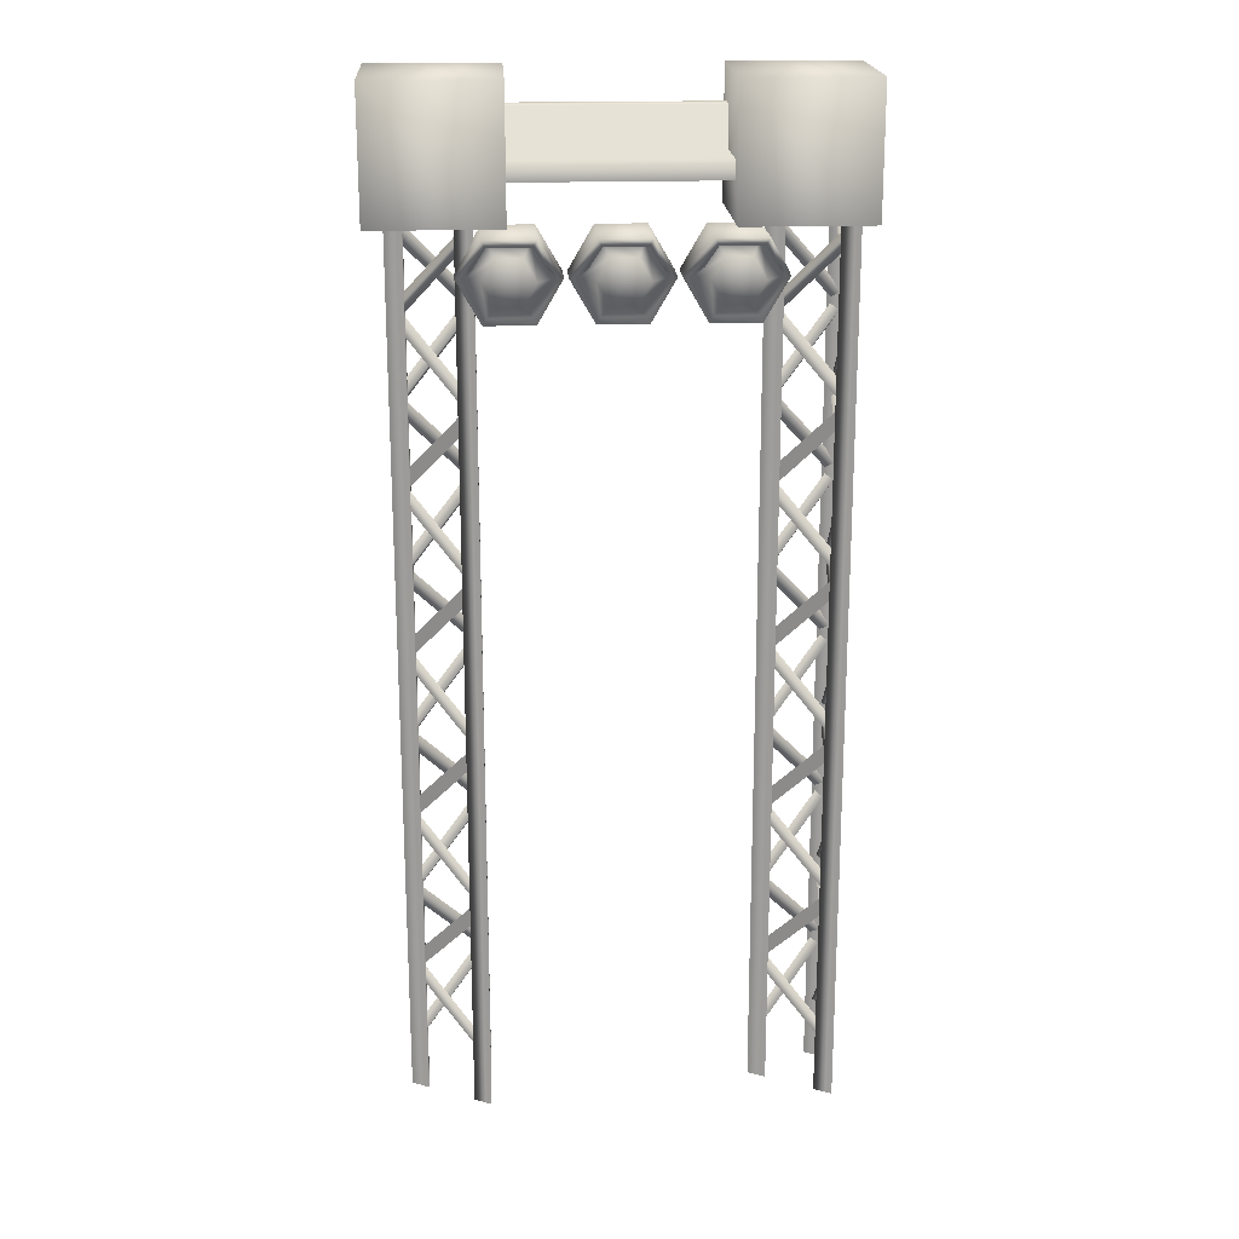
<metadata>
{"format":"obj","ext":"obj","renderer":"f3d","projection":"perspective","resolution":1024,"background":"white","views":[{"elev":19.7,"azim":176.6,"up":"+Y"}]}
</metadata>
<code>
g fcbg_cityforestcrystal_001_port_07
v 0.5375 5.152 0.3508
v -0.631 5.152 0.3508
v -0.631 5.152 0.2339
v 0.5375 5.152 0.2339
v -0.631 4.942 0.2339
v 0.5375 4.942 0.2339
v -0.631 4.942 -0.08846
v 0.5375 4.942 -0.08846
v -0.631 4.842 -0.08846
v 0.5375 4.842 -0.08846
v 0.2707 4.424 -0.04975
v 0.3971 4.205 -0.04975
v 0.3971 4.205 -0.2357
v 0.2707 4.424 -0.2357
v 0.4175 4.24 -0.2357
v 0.3115 4.424 -0.2357
v 0.3971 4.643 -0.04975
v 0.3565 4.502 -0.3992
v 0.3158 4.502 -0.3926
v 0.3971 4.643 -0.4549
v 0.4175 4.607 -0.447
v 0.3971 4.205 -0.2357
v 0.6296 4.24 -0.2357
v 0.4175 4.24 -0.2357
v 0.65 4.205 -0.2357
v 0.7357 4.424 -0.2357
v 0.7764 4.424 -0.2357
v 0.65 4.205 -0.04975
v 0.7764 4.424 -0.04975
v 0.65 4.643 -0.04975
v 0.7313 4.502 -0.3926
v 0.6906 4.502 -0.3992
v 0.6296 4.607 -0.447
v 0.65 4.643 -0.4549
v 0.4175 4.607 -0.447
v 0.3971 4.643 -0.4549
v 0.3971 4.643 -0.04975
v 0.3115 4.424 -0.2357
v 0.4175 4.607 -0.2357
v 0.4175 4.607 -0.447
v 0.3565 4.502 -0.3992
v 0.4175 4.607 -0.2357
v 0.6296 4.607 -0.447
v 0.4175 4.607 -0.447
v 0.6296 4.607 -0.2357
v 0.6906 4.502 -0.3992
v 0.7357 4.424 -0.2357
v -0.2573 4.424 -0.04975
v -0.1309 4.205 -0.04975
v -0.1309 4.205 -0.2357
v -0.2573 4.424 -0.2357
v -0.1105 4.24 -0.2357
v -0.2165 4.424 -0.2357
v -0.1309 4.643 -0.04975
v -0.1715 4.502 -0.3992
v -0.2122 4.502 -0.3926
v -0.1309 4.643 -0.4549
v -0.1105 4.607 -0.447
v -0.1309 4.205 -0.2357
v 0.1016 4.24 -0.2357
v -0.1105 4.24 -0.2357
v 0.122 4.205 -0.2357
v 0.2076 4.424 -0.2357
v 0.2484 4.424 -0.2357
v 0.122 4.205 -0.04975
v 0.2484 4.424 -0.04975
v 0.122 4.643 -0.04975
v 0.2033 4.502 -0.3926
v 0.1626 4.502 -0.3992
v 0.1016 4.607 -0.447
v 0.122 4.643 -0.4549
v -0.1105 4.607 -0.447
v -0.1309 4.643 -0.4549
v -0.1309 4.643 -0.04975
v -0.2165 4.424 -0.2357
v -0.1105 4.607 -0.2357
v -0.1105 4.607 -0.447
v -0.1715 4.502 -0.3992
v -0.1105 4.607 -0.2357
v 0.1016 4.607 -0.447
v -0.1105 4.607 -0.447
v 0.1016 4.607 -0.2357
v 0.1626 4.502 -0.3992
v 0.2076 4.424 -0.2357
v -0.7853 4.424 -0.04975
v -0.6589 4.205 -0.04975
v -0.6589 4.205 -0.2357
v -0.7853 4.424 -0.2357
v -0.6385 4.24 -0.2357
v -0.7446 4.424 -0.2357
v -0.6589 4.643 -0.04975
v -0.6995 4.502 -0.3992
v -0.7402 4.502 -0.3926
v -0.6589 4.643 -0.4549
v -0.6385 4.607 -0.447
v -0.6589 4.205 -0.2357
v -0.4264 4.24 -0.2357
v -0.6385 4.24 -0.2357
v -0.406 4.205 -0.2357
v -0.3204 4.424 -0.2357
v -0.2796 4.424 -0.2357
v -0.406 4.205 -0.04975
v -0.2796 4.424 -0.04975
v -0.406 4.643 -0.04975
v -0.3247 4.502 -0.3926
v -0.3654 4.502 -0.3992
v -0.4264 4.607 -0.447
v -0.406 4.643 -0.4549
v -0.6385 4.607 -0.447
v -0.6589 4.643 -0.4549
v -0.6589 4.643 -0.04975
v -0.7446 4.424 -0.2357
v -0.6385 4.607 -0.2357
v -0.6385 4.607 -0.447
v -0.6995 4.502 -0.3992
v -0.6385 4.607 -0.2357
v -0.4264 4.607 -0.447
v -0.6385 4.607 -0.447
v -0.4264 4.607 -0.2357
v -0.3654 4.502 -0.3992
v -0.3204 4.424 -0.2357
v 0.6849 -1.073e-06 0.2505
v 0.6849 4.784 0.3552
v 0.6849 -1.073e-06 0.3552
v 0.6849 4.784 0.2505
v 0.7757 4.784 0.3028
v 0.7757 -1.073e-06 0.3028
v 0.6849 -1.073e-06 -0.1352
v 0.6849 4.784 -0.03036
v 0.6849 -1.073e-06 -0.03037
v 0.6849 4.784 -0.1352
v 0.7757 -1.073e-06 -0.08276
v 0.7757 4.784 -0.08276
v 0.6849 4.784 -0.03036
v 0.6849 -1.073e-06 -0.03037
v 1.11 -1.073e-06 0.11
v 1.11 4.784 0.11
v 1.019 4.784 0.05765
v 1.019 -1.073e-06 0.05765
v 1.019 -1.073e-06 0.1624
v 1.019 4.784 0.1624
v 0.7412 0.2965 -0.08233
v 1.071 0.6773 0.1081
v 1.027 0.7282 0.0826
v 0.6971 0.3475 -0.1078
v 1.028 0.7028 0.131
v 0.6986 0.322 -0.05942
v 1.027 0.7282 0.0826
v 1.071 0.7792 0.1081
v 0.7412 1.16 -0.08233
v 0.6971 1.109 -0.1078
v 0.7412 1.16 -0.08233
v 1.071 1.541 0.1081
v 1.027 1.592 0.0826
v 0.6971 1.211 -0.1078
v 1.028 1.567 0.131
v 0.6986 1.186 -0.05942
v 1.027 1.592 0.0826
v 1.071 1.643 0.1081
v 0.7412 2.024 -0.08233
v 0.6971 1.973 -0.1078
v 0.7412 2.036 -0.08233
v 1.071 2.417 0.1081
v 1.027 2.468 0.0826
v 0.6971 2.087 -0.1078
v 1.028 2.443 0.131
v 0.6986 2.062 -0.05942
v 1.027 2.468 0.0826
v 1.071 2.519 0.1081
v 0.7412 2.9 -0.08233
v 0.6971 2.849 -0.1078
v 0.7412 2.9 -0.08233
v 1.071 3.281 0.1081
v 1.027 3.332 0.0826
v 0.6971 2.951 -0.1078
v 1.028 3.306 0.131
v 0.6986 2.926 -0.05942
v 1.027 3.332 0.0826
v 1.071 3.383 0.1081
v 0.7412 3.764 -0.08233
v 0.6971 3.713 -0.1078
v 0.7412 3.765 -0.08233
v 1.071 4.146 0.1081
v 1.027 4.197 0.0826
v 0.6971 3.816 -0.1078
v 1.028 4.171 0.131
v 0.6986 3.791 -0.05942
v 1.071 4.248 0.1081
v 1.028 4.222 0.131
v 0.6986 4.603 -0.05942
v 0.7412 4.629 -0.08233
v 1.027 4.197 0.0826
v 0.6971 4.578 -0.1078
v 1.028 4.222 0.131
v 0.6986 4.603 -0.05942
v 0.7005 0.3475 0.3298
v 0.7417 0.7028 -0.07642
v 0.7417 0.322 0.3044
v 0.7005 0.7282 -0.05095
v 0.7005 0.2965 0.2789
v 0.7005 0.6773 -0.1019
v 0.7417 0.322 0.3044
v 0.7417 0.7028 -0.07642
v 0.7005 0.7282 -0.05095
v 0.7005 1.16 0.2789
v 0.7005 1.109 0.3298
v 0.7005 0.7792 -0.1019
v 0.7417 1.134 0.3044
v 0.7417 0.7537 -0.07642
v 0.7005 1.16 0.2789
v 0.7005 1.592 -0.05095
v 0.7005 1.211 0.3298
v 0.7005 1.541 -0.1019
v 0.7417 1.186 0.3044
v 0.7417 1.567 -0.07642
v 0.7005 1.211 0.3298
v 0.7005 1.592 -0.05095
v 0.7005 1.643 -0.1019
v 0.7417 1.618 -0.07642
v 0.7417 1.998 0.3044
v 0.7005 2.024 0.2789
v 0.7005 1.592 -0.05095
v 0.7005 1.973 0.3298
v 0.7417 1.618 -0.07642
v 0.7417 1.998 0.3044
v 0.7005 2.036 0.2789
v 0.7005 2.417 -0.1019
v 0.7005 2.468 -0.05095
v 0.7005 2.087 0.3298
v 0.7417 2.443 -0.07642
v 0.7417 2.062 0.3044
v 0.7005 2.417 -0.1019
v 0.7005 2.036 0.2789
v 0.7005 2.468 -0.05095
v 0.7005 2.519 -0.1019
v 0.7005 2.9 0.2789
v 0.7005 2.849 0.3298
v 0.7417 2.493 -0.07642
v 0.7417 2.874 0.3044
v 0.7005 2.519 -0.1019
v 0.7005 2.9 0.2789
v 0.7005 2.9 0.2789
v 0.7005 3.332 -0.05095
v 0.7005 2.951 0.3298
v 0.7005 3.281 -0.1019
v 0.7417 2.926 0.3044
v 0.7417 3.306 -0.07642
v 0.7005 2.951 0.3298
v 0.7005 3.332 -0.05095
v 0.7005 3.332 -0.05095
v 0.7005 3.764 0.2789
v 0.7005 3.713 0.3298
v 0.7005 3.383 -0.1019
v 0.7417 3.738 0.3044
v 0.7417 3.357 -0.07642
v 0.7005 3.816 0.3298
v 0.7417 4.171 -0.07642
v 0.7417 3.791 0.3044
v 0.7005 4.197 -0.05095
v 0.7005 3.765 0.2789
v 0.7005 4.146 -0.1019
v 0.7417 3.791 0.3044
v 0.7417 4.171 -0.07642
v 0.7005 4.197 -0.05095
v 0.7005 4.629 0.2789
v 0.7005 4.578 0.3298
v 0.7005 4.248 -0.1019
v 0.7417 4.603 0.3044
v 0.7417 4.222 -0.07642
v 1.075 0.3475 0.1113
v 0.7457 0.7282 0.3017
v 0.7031 0.7028 0.2788
v 1.033 0.322 0.08838
v 0.7016 0.6773 0.3271
v 1.031 0.2965 0.1367
v 0.7016 0.7792 0.3271
v 1.033 1.134 0.08838
v 1.031 1.16 0.1367
v 0.7031 0.7537 0.2788
v 1.075 1.109 0.1113
v 0.7457 0.7282 0.3017
v 1.075 1.211 0.1113
v 0.7457 1.592 0.3017
v 0.7031 1.567 0.2788
v 1.033 1.186 0.08838
v 0.7016 1.541 0.3271
v 1.031 1.16 0.1367
v 0.7016 1.643 0.3271
v 1.033 1.998 0.08838
v 1.031 2.024 0.1367
v 0.7031 1.618 0.2788
v 1.075 1.973 0.1113
v 0.7457 1.592 0.3017
v 1.075 2.087 0.1113
v 0.7457 2.468 0.3017
v 0.7031 2.443 0.2788
v 1.033 2.062 0.08838
v 0.7016 2.417 0.3271
v 1.031 2.036 0.1367
v 0.7016 2.519 0.3271
v 1.033 2.874 0.08838
v 1.031 2.9 0.1368
v 0.7031 2.493 0.2788
v 1.075 2.849 0.1113
v 0.7457 2.468 0.3017
v 1.075 2.951 0.1113
v 0.7457 3.332 0.3017
v 0.7031 3.306 0.2788
v 1.033 2.926 0.08838
v 0.7016 3.281 0.3271
v 1.031 2.9 0.1368
v 0.7016 3.383 0.3271
v 1.033 3.738 0.08838
v 1.031 3.764 0.1368
v 0.7031 3.357 0.2788
v 1.075 3.713 0.1113
v 0.7457 3.332 0.3017
v 1.075 3.816 0.1113
v 0.7457 4.197 0.3017
v 0.7031 4.171 0.2788
v 1.033 3.791 0.08838
v 0.7016 4.146 0.3271
v 1.031 3.765 0.1368
v 0.7016 4.248 0.3271
v 1.033 4.603 0.08838
v 1.031 4.629 0.1368
v 0.7031 4.222 0.2788
v 1.075 4.578 0.1113
v 0.7457 4.197 0.3017
v 0.5307 5.326 -0.2389
v 1.197 5.326 0.4549
v 0.5307 5.326 0.4549
v 1.197 5.326 -0.2389
v 0.5307 4.653 -0.2389
v 1.197 4.653 -0.2389
v 1.197 4.653 -0.2389
v 1.197 4.653 0.4549
v 0.5307 4.653 0.4549
v 0.5307 4.653 -0.2389
v 0.5307 5.326 -0.2389
v 0.5307 5.326 0.4549
v -1.197 5.326 -0.2389
v -0.5308 5.326 0.4549
v -1.197 5.326 0.4549
v -0.5308 5.326 -0.2389
v -1.197 4.653 -0.2389
v -0.5308 4.653 -0.2389
v -0.5308 4.653 -0.2389
v -0.5308 4.653 0.4549
v -1.197 4.653 0.4549
v -1.197 4.653 -0.2389
v -1.197 5.326 -0.2389
v -1.197 5.326 0.4549
v -1.125 -1.073e-06 0.2505
v -1.125 4.784 0.3552
v -1.125 -1.073e-06 0.3552
v -1.125 4.784 0.2505
v -1.034 4.784 0.3028
v -1.034 -1.073e-06 0.3028
v -1.125 -1.073e-06 -0.1352
v -1.125 4.784 -0.03036
v -1.125 -1.073e-06 -0.03037
v -1.125 4.784 -0.1352
v -1.034 -1.073e-06 -0.08276
v -1.034 4.784 -0.08276
v -1.125 4.784 -0.03036
v -1.125 -1.073e-06 -0.03037
v -0.7005 -1.073e-06 0.11
v -0.7005 4.784 0.11
v -0.7912 4.784 0.05765
v -0.7912 -1.073e-06 0.05765
v -0.7912 -1.073e-06 0.1624
v -0.7912 4.784 0.1624
v -1.069 0.2965 -0.08233
v -0.7391 0.6773 0.1081
v -0.7832 0.7282 0.0826
v -1.113 0.3475 -0.1078
v -0.7817 0.7028 0.131
v -1.112 0.322 -0.05942
v -0.7832 0.7282 0.0826
v -0.7391 0.7792 0.1081
v -1.069 1.16 -0.08233
v -1.113 1.109 -0.1078
v -1.069 1.16 -0.08233
v -0.7391 1.541 0.1081
v -0.7832 1.592 0.0826
v -1.113 1.211 -0.1078
v -0.7817 1.567 0.131
v -1.112 1.186 -0.05942
v -0.7832 1.592 0.0826
v -0.7391 1.643 0.1081
v -1.069 2.024 -0.08233
v -1.113 1.973 -0.1078
v -1.069 2.036 -0.08233
v -0.7391 2.417 0.1081
v -0.7832 2.468 0.0826
v -1.113 2.087 -0.1078
v -0.7817 2.443 0.131
v -1.112 2.062 -0.05942
v -0.7832 2.468 0.0826
v -0.7391 2.519 0.1081
v -1.069 2.9 -0.08233
v -1.113 2.849 -0.1078
v -1.069 2.9 -0.08233
v -0.7391 3.281 0.1081
v -0.7832 3.332 0.0826
v -1.113 2.951 -0.1078
v -0.7817 3.306 0.131
v -1.112 2.926 -0.05942
v -0.7832 3.332 0.0826
v -0.7391 3.383 0.1081
v -1.069 3.764 -0.08233
v -1.113 3.713 -0.1078
v -1.069 3.765 -0.08233
v -0.7391 4.146 0.1081
v -0.7832 4.197 0.0826
v -1.113 3.816 -0.1078
v -0.7817 4.171 0.131
v -1.112 3.791 -0.05942
v -0.7832 4.197 0.0826
v -0.7391 4.248 0.1081
v -1.069 4.629 -0.08233
v -1.113 4.578 -0.1078
v -0.7817 4.222 0.131
v -1.112 4.603 -0.05942
v -0.7391 4.248 0.1081
v -1.069 4.629 -0.08233
v -1.11 0.3475 0.3298
v -1.068 0.7028 -0.07642
v -1.068 0.322 0.3044
v -1.11 0.7282 -0.05095
v -1.11 0.2965 0.2789
v -1.11 0.6773 -0.1019
v -1.068 0.322 0.3044
v -1.068 0.7028 -0.07642
v -1.11 0.7282 -0.05095
v -1.11 1.16 0.2789
v -1.11 1.109 0.3298
v -1.11 0.7792 -0.1019
v -1.068 1.134 0.3044
v -1.068 0.7537 -0.07642
v -1.11 1.16 0.2789
v -1.11 1.592 -0.05095
v -1.11 1.211 0.3298
v -1.11 1.541 -0.1019
v -1.068 1.186 0.3044
v -1.068 1.567 -0.07642
v -1.11 1.211 0.3298
v -1.11 1.592 -0.05095
v -1.11 1.643 -0.1019
v -1.068 1.618 -0.07642
v -1.068 1.998 0.3044
v -1.11 2.024 0.2789
v -1.11 1.592 -0.05095
v -1.11 1.973 0.3298
v -1.068 1.618 -0.07642
v -1.068 1.998 0.3044
v -1.11 2.036 0.2789
v -1.11 2.468 -0.05095
v -1.11 2.087 0.3298
v -1.11 2.417 -0.1019
v -1.068 2.062 0.3044
v -1.068 2.443 -0.07642
v -1.11 2.087 0.3298
v -1.11 2.468 -0.05095
v -1.11 2.468 -0.05095
v -1.11 2.519 -0.1019
v -1.11 2.9 0.2789
v -1.11 2.849 0.3298
v -1.068 2.493 -0.07642
v -1.068 2.874 0.3044
v -1.11 2.519 -0.1019
v -1.11 2.9 0.2789
v -1.11 2.9 0.2789
v -1.11 3.332 -0.05095
v -1.11 2.951 0.3298
v -1.11 3.281 -0.1019
v -1.068 2.926 0.3044
v -1.068 3.306 -0.07642
v -1.11 2.951 0.3298
v -1.11 3.332 -0.05095
v -1.11 3.332 -0.05095
v -1.11 3.764 0.2789
v -1.11 3.713 0.3298
v -1.11 3.383 -0.1019
v -1.068 3.738 0.3044
v -1.068 3.357 -0.07642
v -1.11 3.816 0.3298
v -1.068 4.171 -0.07642
v -1.068 3.791 0.3044
v -1.11 4.197 -0.05095
v -1.11 3.765 0.2789
v -1.11 4.146 -0.1019
v -1.068 3.791 0.3044
v -1.068 4.171 -0.07642
v -1.11 4.197 -0.05095
v -1.11 4.629 0.2789
v -1.11 4.578 0.3298
v -1.11 4.248 -0.1019
v -1.068 4.603 0.3044
v -1.068 4.222 -0.07642
v -0.7346 0.3475 0.1113
v -1.064 0.7282 0.3017
v -1.107 0.7028 0.2788
v -0.7773 0.322 0.08838
v -1.109 0.6773 0.3271
v -0.7787 0.2965 0.1367
v -1.109 0.7792 0.3271
v -0.7773 1.134 0.08838
v -0.7787 1.16 0.1367
v -1.107 0.7537 0.2788
v -0.7346 1.109 0.1113
v -1.064 0.7282 0.3017
v -0.7346 1.211 0.1113
v -1.064 1.592 0.3017
v -1.107 1.567 0.2788
v -0.7773 1.186 0.08838
v -1.109 1.541 0.3271
v -0.7787 1.16 0.1367
v -1.109 1.643 0.3271
v -0.7773 1.998 0.08838
v -0.7787 2.024 0.1367
v -1.107 1.618 0.2788
v -0.7346 1.973 0.1113
v -1.064 1.592 0.3017
v -0.7346 2.087 0.1113
v -1.064 2.468 0.3017
v -1.107 2.443 0.2788
v -0.7773 2.062 0.08838
v -1.109 2.417 0.3271
v -0.7787 2.036 0.1367
v -1.109 2.519 0.3271
v -0.7773 2.874 0.08838
v -0.7787 2.9 0.1368
v -1.107 2.493 0.2788
v -0.7346 2.849 0.1113
v -1.064 2.468 0.3017
v -0.7346 2.951 0.1113
v -1.064 3.332 0.3017
v -1.107 3.306 0.2788
v -0.7773 2.926 0.08838
v -1.109 3.281 0.3271
v -0.7787 2.9 0.1368
v -1.109 3.383 0.3271
v -0.7773 3.738 0.08838
v -0.7787 3.764 0.1368
v -1.107 3.357 0.2788
v -0.7346 3.713 0.1113
v -1.064 3.332 0.3017
v -0.7346 3.816 0.1113
v -1.064 4.197 0.3017
v -1.107 4.171 0.2788
v -0.7773 3.791 0.08838
v -1.109 4.146 0.3271
v -0.7787 3.765 0.1368
v -1.109 4.248 0.3271
v -0.7773 4.603 0.08838
v -0.7787 4.629 0.1368
v -1.107 4.222 0.2788
v -0.7346 4.578 0.1113
v -1.064 4.197 0.3017
v -0.6385 4.24 -0.2357
v -0.4264 4.24 -0.2357
v -0.4676 4.311 -0.3309
v -0.5973 4.311 -0.3309
v -0.7446 4.424 -0.2357
v -0.4027 4.424 -0.3309
v -0.3204 4.424 -0.2357
v -0.6622 4.424 -0.3309
v -0.6385 4.607 -0.2357
v -0.5325 4.424 -0.359
v -0.4676 4.536 -0.3309
v -0.4264 4.607 -0.2357
v -0.5973 4.536 -0.3309
v -0.1105 4.24 -0.2357
v 0.1016 4.24 -0.2357
v 0.06041 4.311 -0.3309
v -0.0693 4.311 -0.3309
v -0.2165 4.424 -0.2357
v 0.1253 4.424 -0.3309
v 0.2076 4.424 -0.2357
v -0.1342 4.424 -0.3309
v -0.1105 4.607 -0.2357
v -0.004447 4.424 -0.359
v 0.06041 4.536 -0.3309
v 0.1016 4.607 -0.2357
v -0.0693 4.536 -0.3309
v 0.4175 4.24 -0.2357
v 0.6296 4.24 -0.2357
v 0.5884 4.311 -0.3309
v 0.4587 4.311 -0.3309
v 0.3115 4.424 -0.2357
v 0.6533 4.424 -0.3309
v 0.7357 4.424 -0.2357
v 0.3938 4.424 -0.3309
v 0.4175 4.607 -0.2357
v 0.5236 4.424 -0.359
v 0.5884 4.536 -0.3309
v 0.6296 4.607 -0.2357
v 0.4587 4.536 -0.3309
g fcbg_cityforestcrystal_001_port_07_0
f 3 2 1
f 4 3 1
f 5 3 4
f 6 5 4
f 5 6 7
f 6 8 7
f 7 8 9
f 8 10 9
f 13 12 11
f 14 13 11
f 15 13 14
f 16 15 14
f 14 11 17
f 18 16 14
f 19 14 17
f 19 18 14
f 20 19 17
f 18 19 20
f 21 18 20
f 24 23 22
f 23 25 22
f 23 26 25
f 26 27 25
f 25 27 28
f 27 29 28
f 27 30 29
f 31 27 26
f 32 31 26
f 32 33 31
f 31 34 27
f 33 34 31
f 34 30 27
f 33 35 34
f 35 36 34
f 34 36 30
f 36 37 30
f 40 39 38
f 41 40 38
f 44 43 42
f 43 45 42
f 43 46 45
f 46 47 45
f 50 49 48
f 51 50 48
f 52 50 51
f 53 52 51
f 51 48 54
f 55 53 51
f 56 51 54
f 56 55 51
f 57 56 54
f 55 56 57
f 58 55 57
f 61 60 59
f 60 62 59
f 60 63 62
f 63 64 62
f 62 64 65
f 64 66 65
f 64 67 66
f 68 64 63
f 69 68 63
f 69 70 68
f 68 71 64
f 70 71 68
f 71 67 64
f 70 72 71
f 72 73 71
f 71 73 67
f 73 74 67
f 77 76 75
f 78 77 75
f 81 80 79
f 80 82 79
f 80 83 82
f 83 84 82
f 87 86 85
f 88 87 85
f 89 87 88
f 90 89 88
f 88 85 91
f 92 90 88
f 93 88 91
f 93 92 88
f 94 93 91
f 92 93 94
f 95 92 94
f 98 97 96
f 97 99 96
f 97 100 99
f 100 101 99
f 99 101 102
f 101 103 102
f 101 104 103
f 105 101 100
f 106 105 100
f 106 107 105
f 105 108 101
f 107 108 105
f 108 104 101
f 107 109 108
f 109 110 108
f 108 110 104
f 110 111 104
f 114 113 112
f 115 114 112
f 118 117 116
f 117 119 116
f 117 120 119
f 120 121 119
f 124 123 122
f 123 125 122
f 122 125 126
f 127 122 126
f 130 129 128
f 129 131 128
f 128 131 132
f 131 133 132
f 132 133 134
f 135 132 134
f 138 137 136
f 139 138 136
f 139 140 138
f 140 141 138
f 144 143 142
f 145 144 142
f 146 144 145
f 147 146 145
f 150 149 148
f 151 150 148
f 154 153 152
f 155 154 152
f 156 154 155
f 157 156 155
f 160 159 158
f 161 160 158
f 164 163 162
f 165 164 162
f 166 164 165
f 167 166 165
f 170 169 168
f 171 170 168
f 174 173 172
f 175 174 172
f 176 174 175
f 177 176 175
f 180 179 178
f 181 180 178
f 184 183 182
f 185 184 182
f 186 184 185
f 187 186 185
f 190 189 188
f 191 190 188
f 191 188 192
f 193 191 192
f 192 194 193
f 194 195 193
f 198 197 196
f 197 199 196
f 196 199 200
f 199 201 200
f 202 200 201
f 203 202 201
f 206 205 204
f 205 207 204
f 205 208 207
f 208 209 207
f 212 211 210
f 211 213 210
f 214 210 213
f 215 214 213
f 214 215 216
f 215 217 216
f 220 219 218
f 221 220 218
f 221 218 222
f 223 221 222
f 222 224 223
f 224 225 223
f 228 227 226
f 229 228 226
f 230 228 229
f 231 230 229
f 230 231 232
f 231 233 232
f 236 235 234
f 237 236 234
f 234 238 237
f 238 239 237
f 239 238 240
f 241 239 240
f 244 243 242
f 243 245 242
f 246 242 245
f 247 246 245
f 246 247 248
f 247 249 248
f 252 251 250
f 251 253 250
f 251 254 253
f 254 255 253
f 258 257 256
f 257 259 256
f 256 259 260
f 259 261 260
f 262 260 261
f 263 262 261
f 266 265 264
f 265 267 264
f 265 268 267
f 268 269 267
f 272 271 270
f 273 272 270
f 272 273 274
f 273 275 274
f 278 277 276
f 277 279 276
f 279 277 280
f 281 279 280
f 284 283 282
f 285 284 282
f 284 285 286
f 285 287 286
f 290 289 288
f 289 291 288
f 291 289 292
f 293 291 292
f 296 295 294
f 297 296 294
f 296 297 298
f 297 299 298
f 302 301 300
f 301 303 300
f 303 301 304
f 305 303 304
f 308 307 306
f 309 308 306
f 308 309 310
f 309 311 310
f 314 313 312
f 313 315 312
f 315 313 316
f 317 315 316
f 320 319 318
f 321 320 318
f 320 321 322
f 321 323 322
f 326 325 324
f 325 327 324
f 327 325 328
f 329 327 328
f 332 331 330
f 331 333 330
f 330 333 334
f 333 335 334
f 333 331 336
f 331 337 336
f 340 339 338
f 341 340 338
f 344 343 342
f 343 345 342
f 342 345 346
f 345 347 346
f 345 343 348
f 343 349 348
f 352 351 350
f 353 352 350
f 356 355 354
f 355 357 354
f 354 357 358
f 359 354 358
f 362 361 360
f 361 363 360
f 360 363 364
f 363 365 364
f 364 365 366
f 367 364 366
f 370 369 368
f 371 370 368
f 371 372 370
f 372 373 370
f 376 375 374
f 377 376 374
f 378 376 377
f 379 378 377
f 382 381 380
f 383 382 380
f 386 385 384
f 387 386 384
f 388 386 387
f 389 388 387
f 392 391 390
f 393 392 390
f 396 395 394
f 397 396 394
f 398 396 397
f 399 398 397
f 402 401 400
f 403 402 400
f 406 405 404
f 407 406 404
f 408 406 407
f 409 408 407
f 412 411 410
f 413 412 410
f 416 415 414
f 417 416 414
f 418 416 417
f 419 418 417
f 422 421 420
f 423 422 420
f 420 424 423
f 424 425 423
f 425 424 426
f 427 425 426
f 430 429 428
f 429 431 428
f 428 431 432
f 431 433 432
f 434 432 433
f 435 434 433
f 438 437 436
f 437 439 436
f 437 440 439
f 440 441 439
f 444 443 442
f 443 445 442
f 446 442 445
f 447 446 445
f 446 447 448
f 447 449 448
f 452 451 450
f 453 452 450
f 453 450 454
f 455 453 454
f 454 456 455
f 456 457 455
f 460 459 458
f 459 461 458
f 462 458 461
f 463 462 461
f 462 463 464
f 463 465 464
f 468 467 466
f 469 468 466
f 466 470 469
f 470 471 469
f 471 470 472
f 473 471 472
f 476 475 474
f 475 477 474
f 478 474 477
f 479 478 477
f 478 479 480
f 479 481 480
f 484 483 482
f 483 485 482
f 483 486 485
f 486 487 485
f 490 489 488
f 489 491 488
f 488 491 492
f 491 493 492
f 494 492 493
f 495 494 493
f 498 497 496
f 497 499 496
f 497 500 499
f 500 501 499
f 504 503 502
f 505 504 502
f 504 505 506
f 505 507 506
f 510 509 508
f 509 511 508
f 511 509 512
f 513 511 512
f 516 515 514
f 517 516 514
f 516 517 518
f 517 519 518
f 522 521 520
f 521 523 520
f 523 521 524
f 525 523 524
f 528 527 526
f 529 528 526
f 528 529 530
f 529 531 530
f 534 533 532
f 533 535 532
f 535 533 536
f 537 535 536
f 540 539 538
f 541 540 538
f 540 541 542
f 541 543 542
f 546 545 544
f 545 547 544
f 547 545 548
f 549 547 548
f 552 551 550
f 553 552 550
f 552 553 554
f 553 555 554
f 558 557 556
f 557 559 556
f 559 557 560
f 561 559 560
f 564 563 562
f 565 564 562
f 565 562 566
f 564 567 563
f 567 568 563
f 569 565 566
f 569 566 570
f 571 564 565
f 571 567 564
f 571 565 569
f 567 572 568
f 571 572 567
f 572 573 568
f 574 570 573
f 574 569 570
f 571 569 574
f 572 574 573
f 571 574 572
f 577 576 575
f 578 577 575
f 578 575 579
f 577 580 576
f 580 581 576
f 582 578 579
f 582 579 583
f 584 577 578
f 584 580 577
f 584 578 582
f 580 585 581
f 584 585 580
f 585 586 581
f 587 583 586
f 587 582 583
f 584 582 587
f 585 587 586
f 584 587 585
f 590 589 588
f 591 590 588
f 591 588 592
f 590 593 589
f 593 594 589
f 595 591 592
f 595 592 596
f 597 590 591
f 597 593 590
f 597 591 595
f 593 598 594
f 597 598 593
f 598 599 594
f 600 596 599
f 600 595 596
f 597 595 600
f 598 600 599
f 597 600 598

</code>
